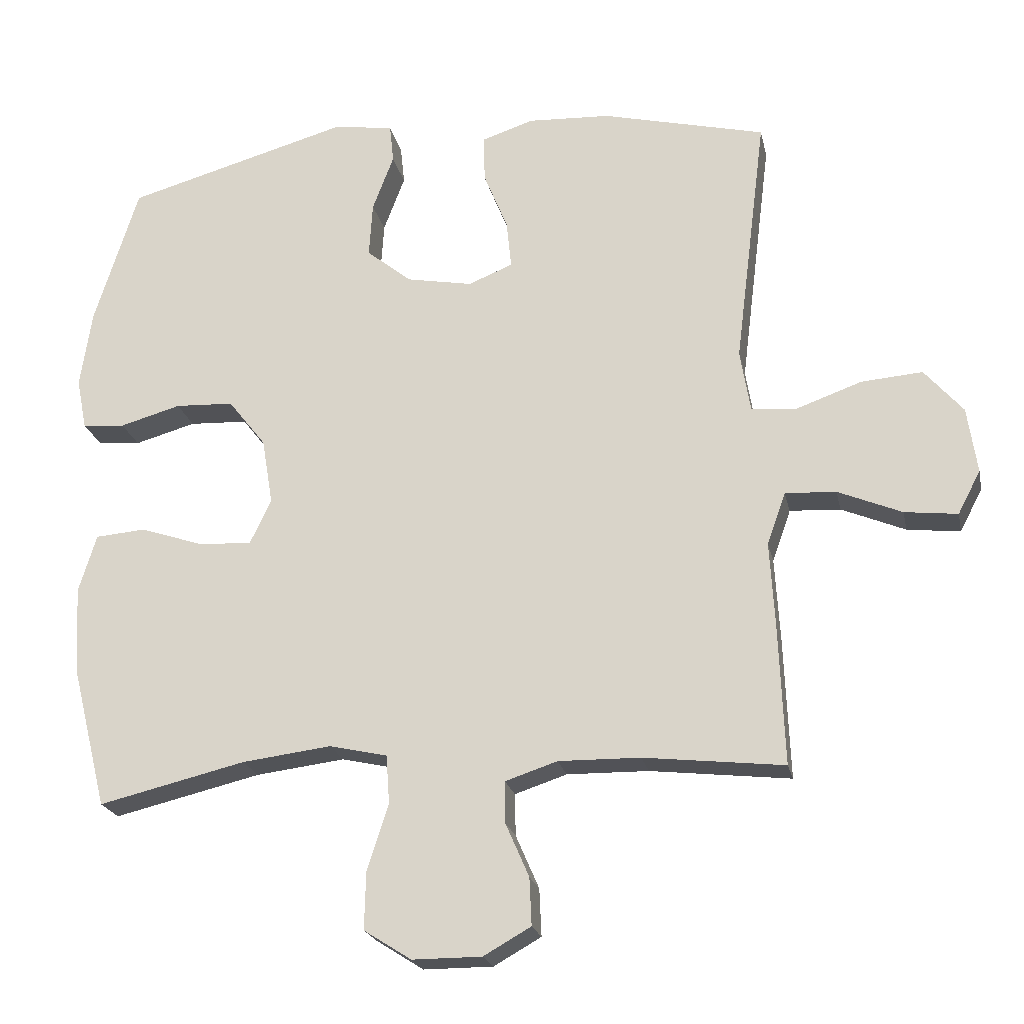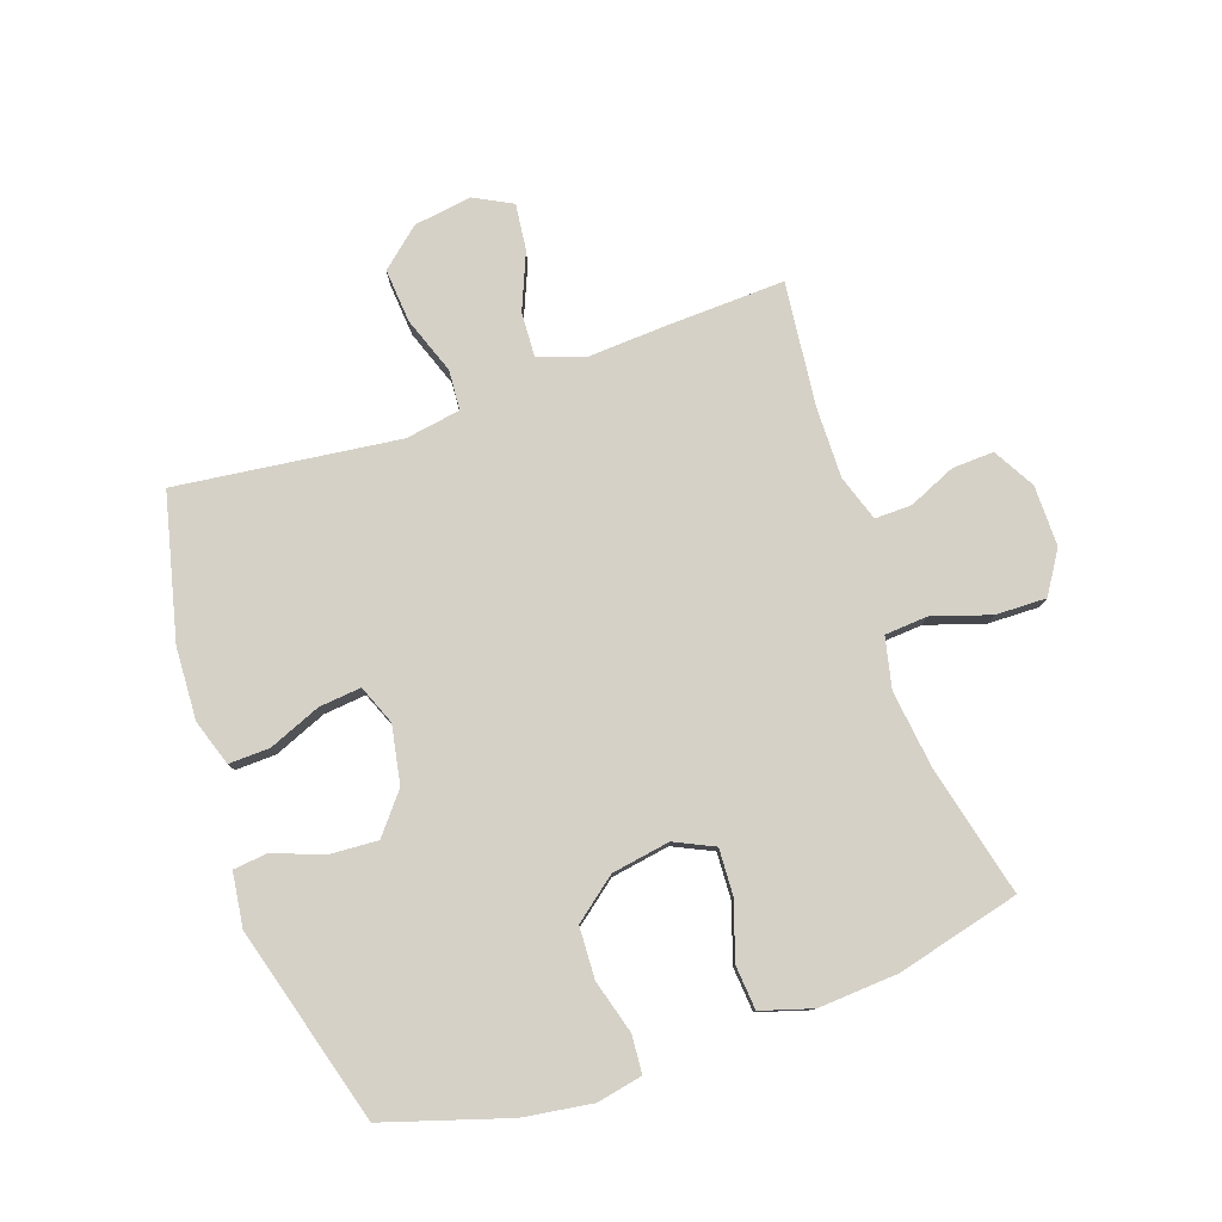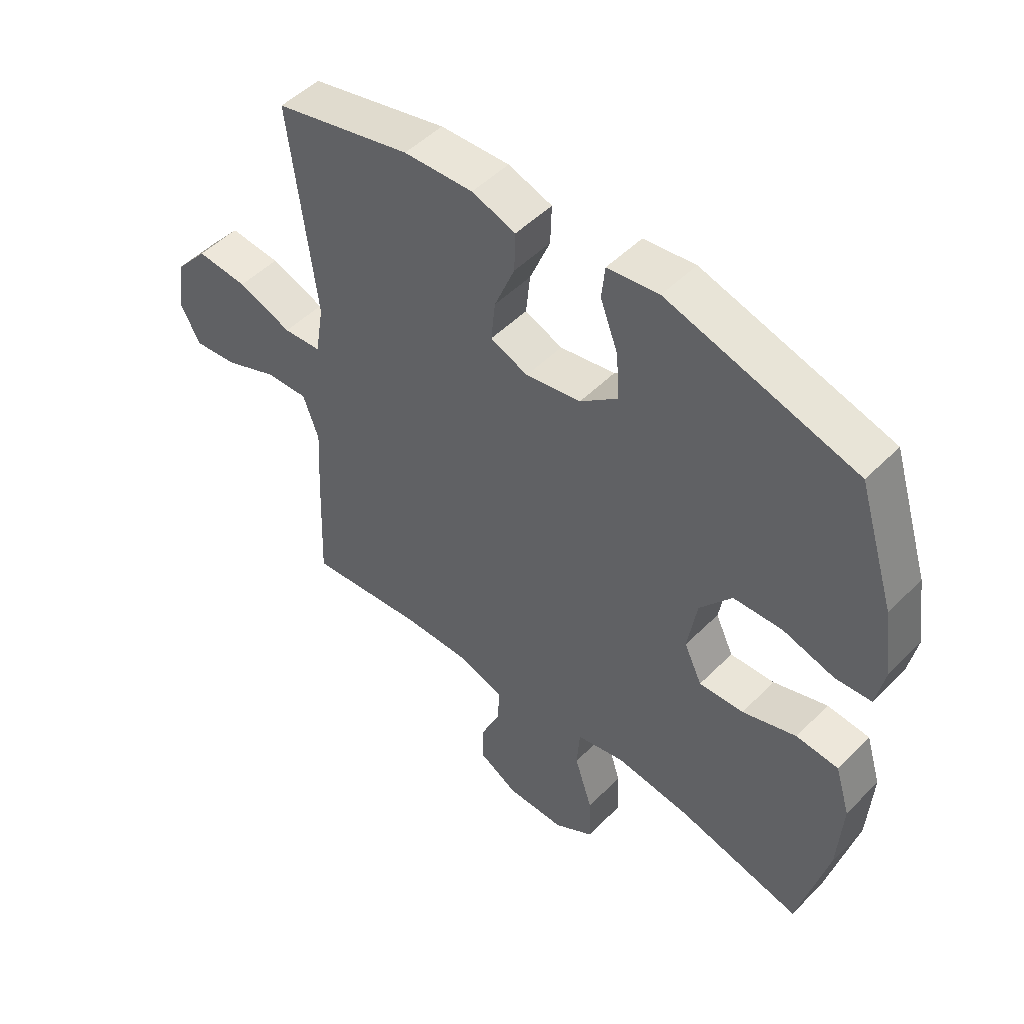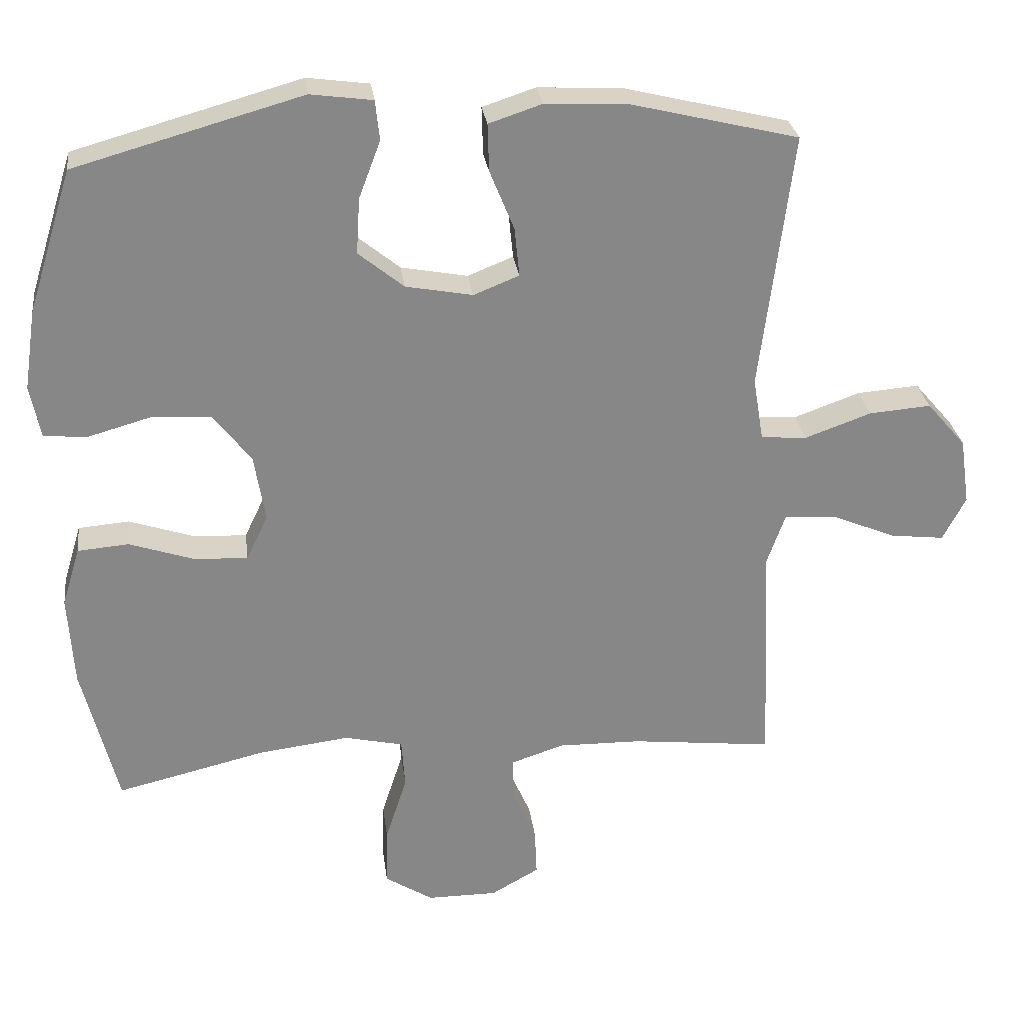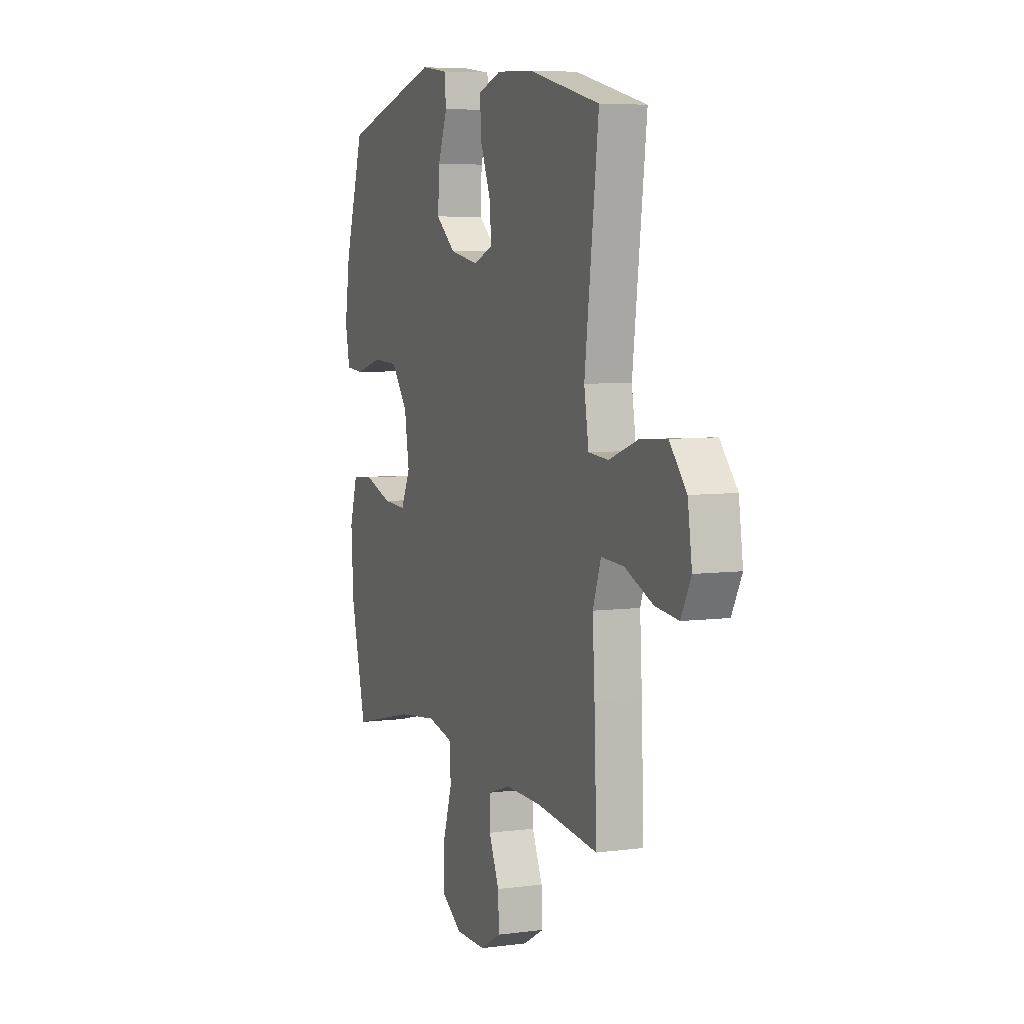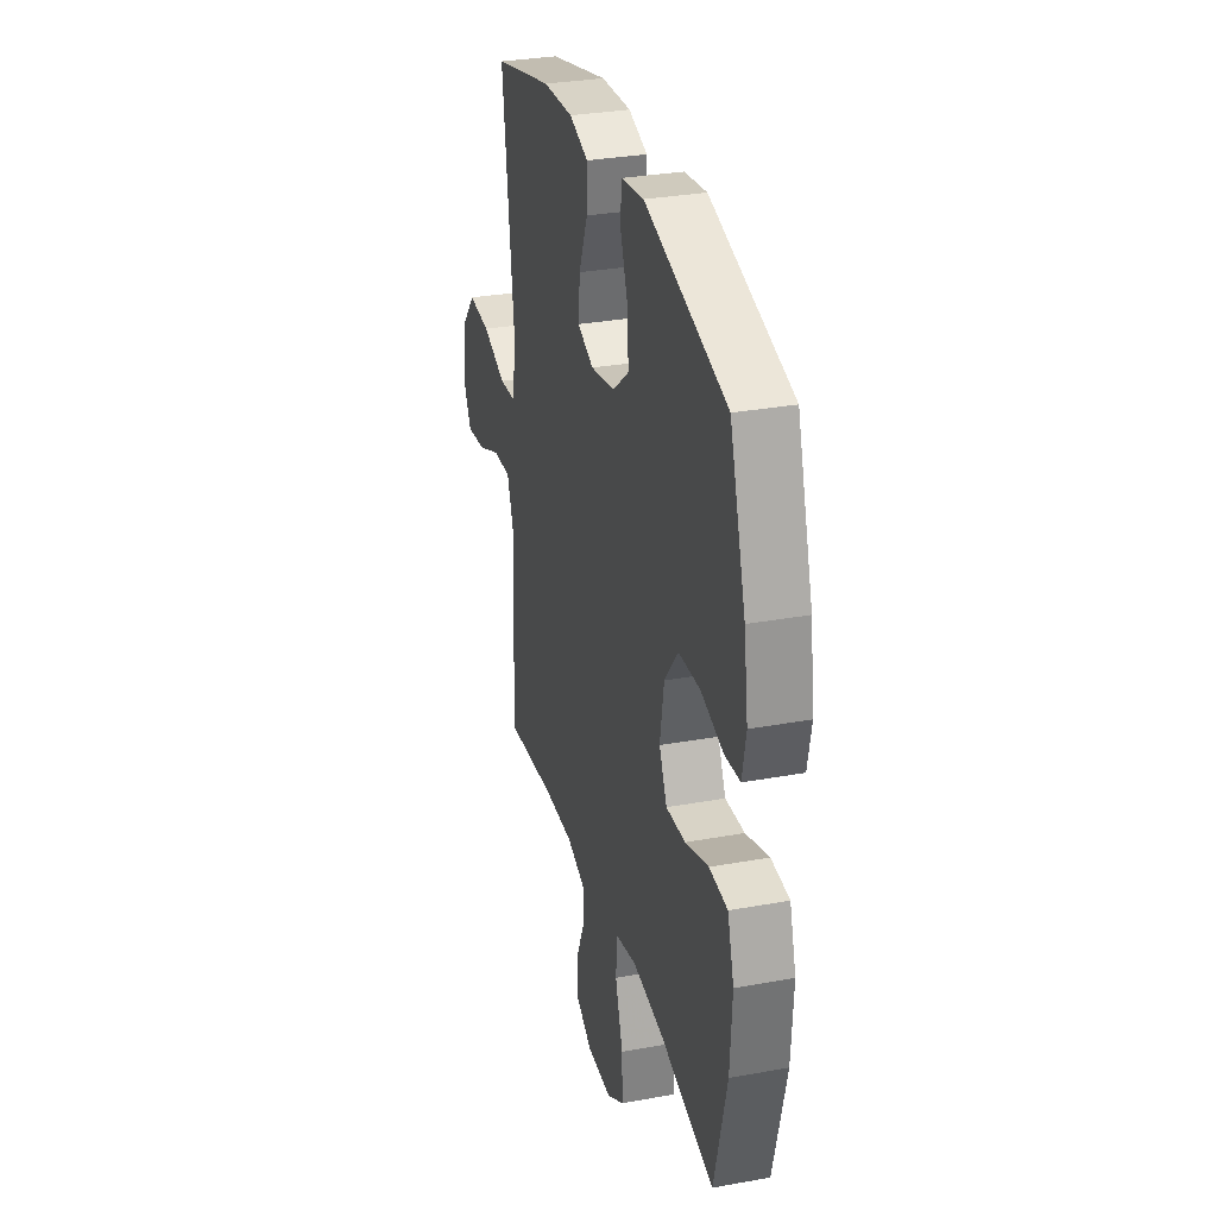
<metadata>
{"format":"obj","ext":"obj","renderer":"f3d","projection":"perspective","resolution":1024,"background":"white","views":[{"elev":-21.7,"azim":-168.1,"up":"+Z"},{"elev":78.9,"azim":70.8,"up":"+Y"},{"elev":50.0,"azim":42.5,"up":"+Z"},{"elev":28.1,"azim":172.7,"up":"+Z"},{"elev":6.1,"azim":-111.7,"up":"+Z"},{"elev":30.9,"azim":75.3,"up":"+Z"}]}
</metadata>
<code>
v -0.5 0.07 0.5
v -0.262 0.07 0.558
v -0.142 0.07 0.564
v -0.066 0.07 0.539
v -0.068 0.07 0.471
v -0.103 0.07 0.385
v -0.11 0.07 0.315
v -0.045 0.07 0.289
v 0.051 0.07 0.307
v 0.116 0.07 0.36
v 0.111 0.07 0.44
v 0.08 0.07 0.522
v 0.086 0.07 0.579
v 0.175 0.07 0.591
v 0.5 0.07 0.5
v 0.564 0.07 0.296
v 0.581 0.07 0.182
v 0.566 0.07 0.107
v 0.504 0.07 0.102
v 0.415 0.07 0.127
v 0.33 0.07 0.123
v 0.275 0.07 0.053
v 0.259 0.07 -0.044
v 0.29 0.07 -0.109
v 0.367 0.07 -0.105
v 0.46 0.07 -0.074
v 0.533 0.07 -0.08
v 0.559 0.07 -0.165
v 0.551 0.07 -0.296
v 0.5 0.07 -0.5
v 0.286 0.07 -0.449
v 0.156 0.07 -0.433
v 0.072 0.07 -0.452
v 0.067 0.07 -0.523
v 0.098 0.07 -0.619
v 0.1 0.07 -0.703
v 0.031 0.07 -0.747
v -0.07 0.07 -0.747
v -0.139 0.07 -0.708
v -0.136 0.07 -0.639
v -0.102 0.07 -0.561
v -0.101 0.07 -0.5
v -0.177 0.07 -0.475
v -0.296 0.07 -0.477
v -0.5 0.07 -0.5
v -0.492 0.07 -0.293
v -0.485 0.07 -0.172
v -0.512 0.07 -0.096
v -0.586 0.07 -0.1
v -0.679 0.07 -0.139
v -0.756 0.07 -0.148
v -0.789 0.07 -0.085
v -0.775 0.07 0.011
v -0.719 0.07 0.076
v -0.63 0.07 0.069
v -0.535 0.07 0.035
v -0.469 0.07 0.04
v -0.454 0.07 0.131
v -0.5 0 0.5
v -0.262 0 0.558
v -0.142 0 0.564
v -0.066 0 0.539
v -0.068 0 0.471
v -0.103 0 0.385
v -0.11 0 0.315
v -0.045 0 0.289
v 0.051 0 0.307
v 0.116 0 0.36
v 0.111 0 0.44
v 0.08 0 0.522
v 0.086 0 0.579
v 0.175 0 0.591
v 0.5 0 0.5
v 0.564 0 0.296
v 0.581 0 0.182
v 0.566 0 0.107
v 0.504 0 0.102
v 0.415 0 0.127
v 0.33 0 0.123
v 0.275 0 0.053
v 0.259 0 -0.044
v 0.29 0 -0.109
v 0.367 0 -0.105
v 0.46 0 -0.074
v 0.533 0 -0.08
v 0.559 0 -0.165
v 0.551 0 -0.296
v 0.5 0 -0.5
v 0.286 0 -0.449
v 0.156 0 -0.433
v 0.072 0 -0.452
v 0.067 0 -0.523
v 0.098 0 -0.619
v 0.1 0 -0.703
v 0.031 0 -0.747
v -0.07 0 -0.747
v -0.139 0 -0.708
v -0.136 0 -0.639
v -0.102 0 -0.561
v -0.101 0 -0.5
v -0.177 0 -0.475
v -0.296 0 -0.477
v -0.5 0 -0.5
v -0.492 0 -0.293
v -0.485 0 -0.172
v -0.512 0 -0.096
v -0.586 0 -0.1
v -0.679 0 -0.139
v -0.756 0 -0.148
v -0.789 0 -0.085
v -0.775 0 0.011
v -0.719 0 0.076
v -0.63 0 0.069
v -0.535 0 0.035
v -0.469 0 0.04
v -0.454 0 0.131
f 54 55 56
f 53 54 56
f 52 53 56
f 51 52 56
f 50 51 56
f 49 50 56
f 48 49 56 57
f 47 48 57
f 47 57 58
f 46 47 58
f 45 46 58
f 44 45 58
f 39 40 41
f 38 39 41
f 37 38 41
f 36 37 41
f 35 36 41
f 34 35 41
f 33 34 41 42
f 29 30 31
f 28 29 31
f 27 28 31
f 26 27 31
f 25 26 31
f 24 25 31 32
f 23 24 32 33
f 18 19 20
f 17 18 20
f 16 17 20
f 15 16 20
f 14 15 20
f 13 14 20
f 12 13 20
f 11 12 20
f 10 11 20 21
f 9 10 21 22
f 4 5 6
f 3 4 6
f 2 3 6
f 1 2 6
f 58 1 6
f 58 6 7
f 58 7 8
f 44 58 8
f 43 44 8
f 33 42 43
f 23 33 43
f 22 23 43
f 9 22 43
f 8 9 43
f 114 113 112
f 114 112 111
f 114 111 110
f 114 110 109
f 114 109 108
f 114 108 107
f 115 114 107 106
f 115 106 105
f 116 115 105
f 116 105 104
f 116 104 103
f 116 103 102
f 99 98 97
f 99 97 96
f 99 96 95
f 99 95 94
f 99 94 93
f 99 93 92
f 100 99 92 91
f 89 88 87
f 89 87 86
f 89 86 85
f 89 85 84
f 89 84 83
f 90 89 83 82
f 91 90 82 81
f 78 77 76
f 78 76 75
f 78 75 74
f 78 74 73
f 78 73 72
f 78 72 71
f 78 71 70
f 78 70 69
f 79 78 69 68
f 80 79 68 67
f 64 63 62
f 64 62 61
f 64 61 60
f 64 60 59
f 64 59 116
f 65 64 116
f 66 65 116
f 66 116 102
f 66 102 101
f 101 100 91
f 101 91 81
f 101 81 80
f 101 80 67
f 101 67 66
f 1 59 60 2
f 2 60 61 3
f 3 61 62 4
f 4 62 63 5
f 5 63 64 6
f 6 64 65 7
f 7 65 66 8
f 8 66 67 9
f 9 67 68 10
f 10 68 69 11
f 11 69 70 12
f 12 70 71 13
f 13 71 72 14
f 14 72 73 15
f 15 73 74 16
f 16 74 75 17
f 17 75 76 18
f 18 76 77 19
f 19 77 78 20
f 20 78 79 21
f 21 79 80 22
f 22 80 81 23
f 23 81 82 24
f 24 82 83 25
f 25 83 84 26
f 26 84 85 27
f 27 85 86 28
f 28 86 87 29
f 29 87 88 30
f 30 88 89 31
f 31 89 90 32
f 32 90 91 33
f 33 91 92 34
f 34 92 93 35
f 35 93 94 36
f 36 94 95 37
f 37 95 96 38
f 38 96 97 39
f 39 97 98 40
f 40 98 99 41
f 41 99 100 42
f 42 100 101 43
f 43 101 102 44
f 44 102 103 45
f 45 103 104 46
f 46 104 105 47
f 47 105 106 48
f 48 106 107 49
f 49 107 108 50
f 50 108 109 51
f 51 109 110 52
f 52 110 111 53
f 53 111 112 54
f 54 112 113 55
f 55 113 114 56
f 56 114 115 57
f 57 115 116 58
f 58 116 59 1

</code>
